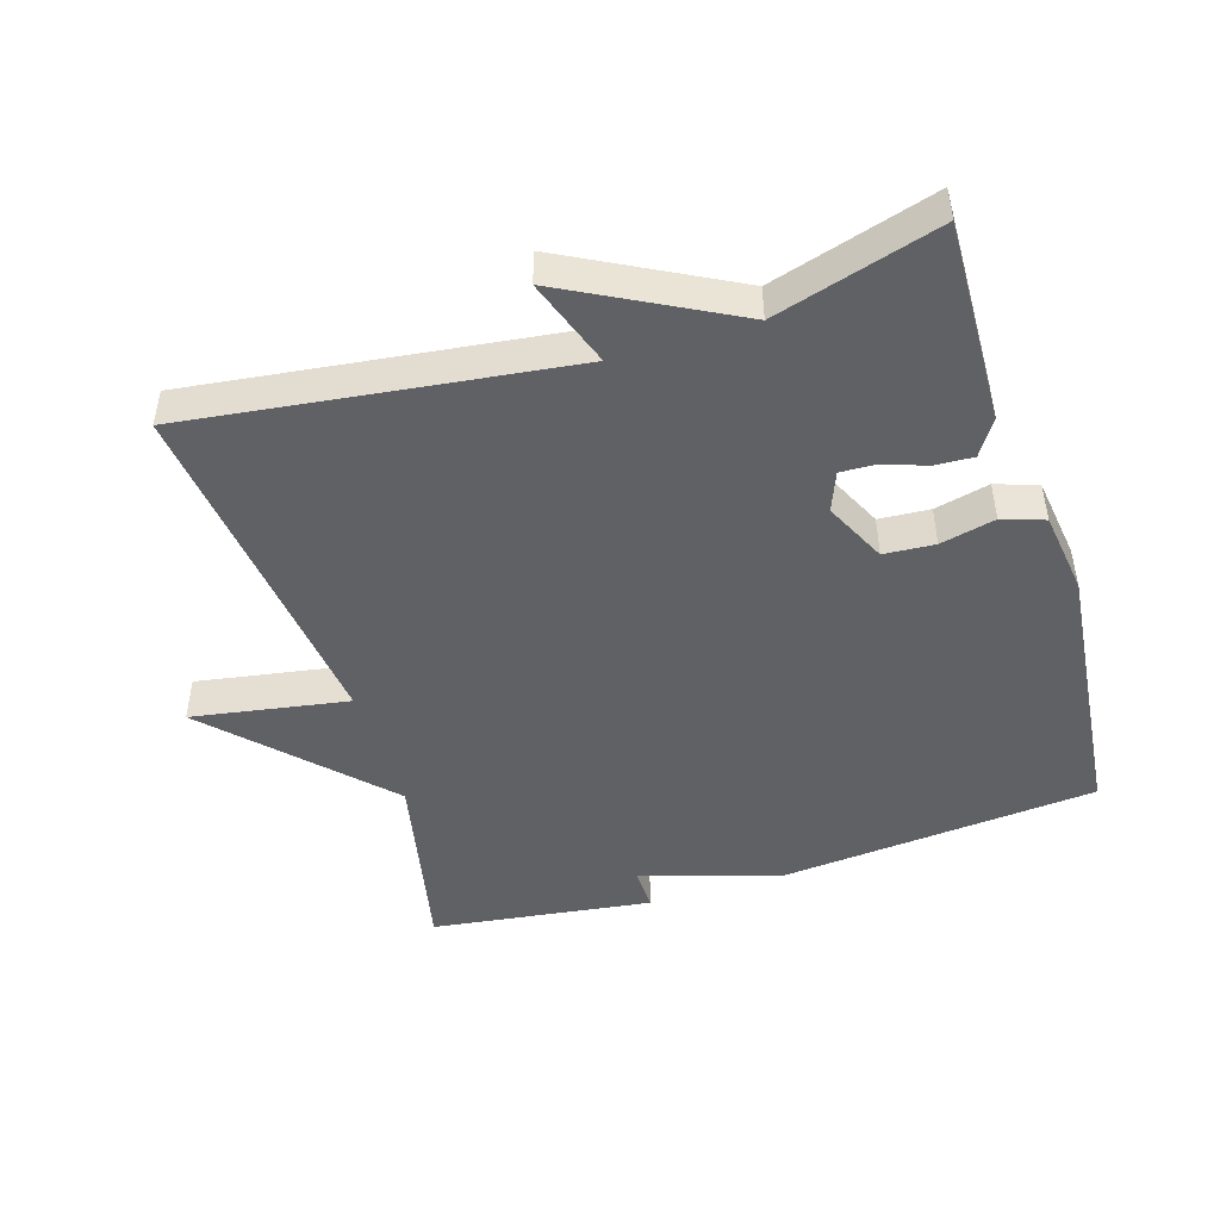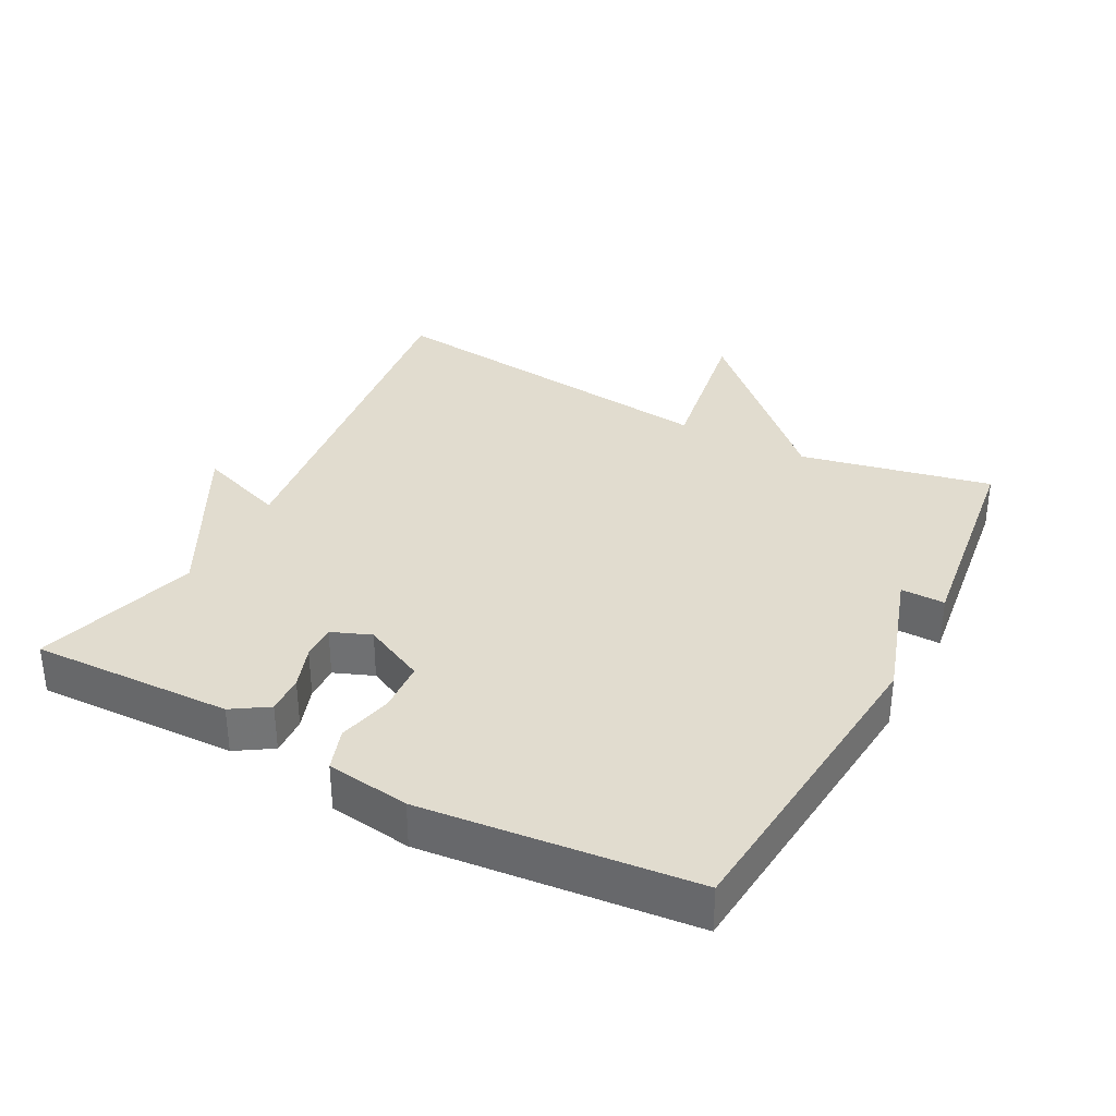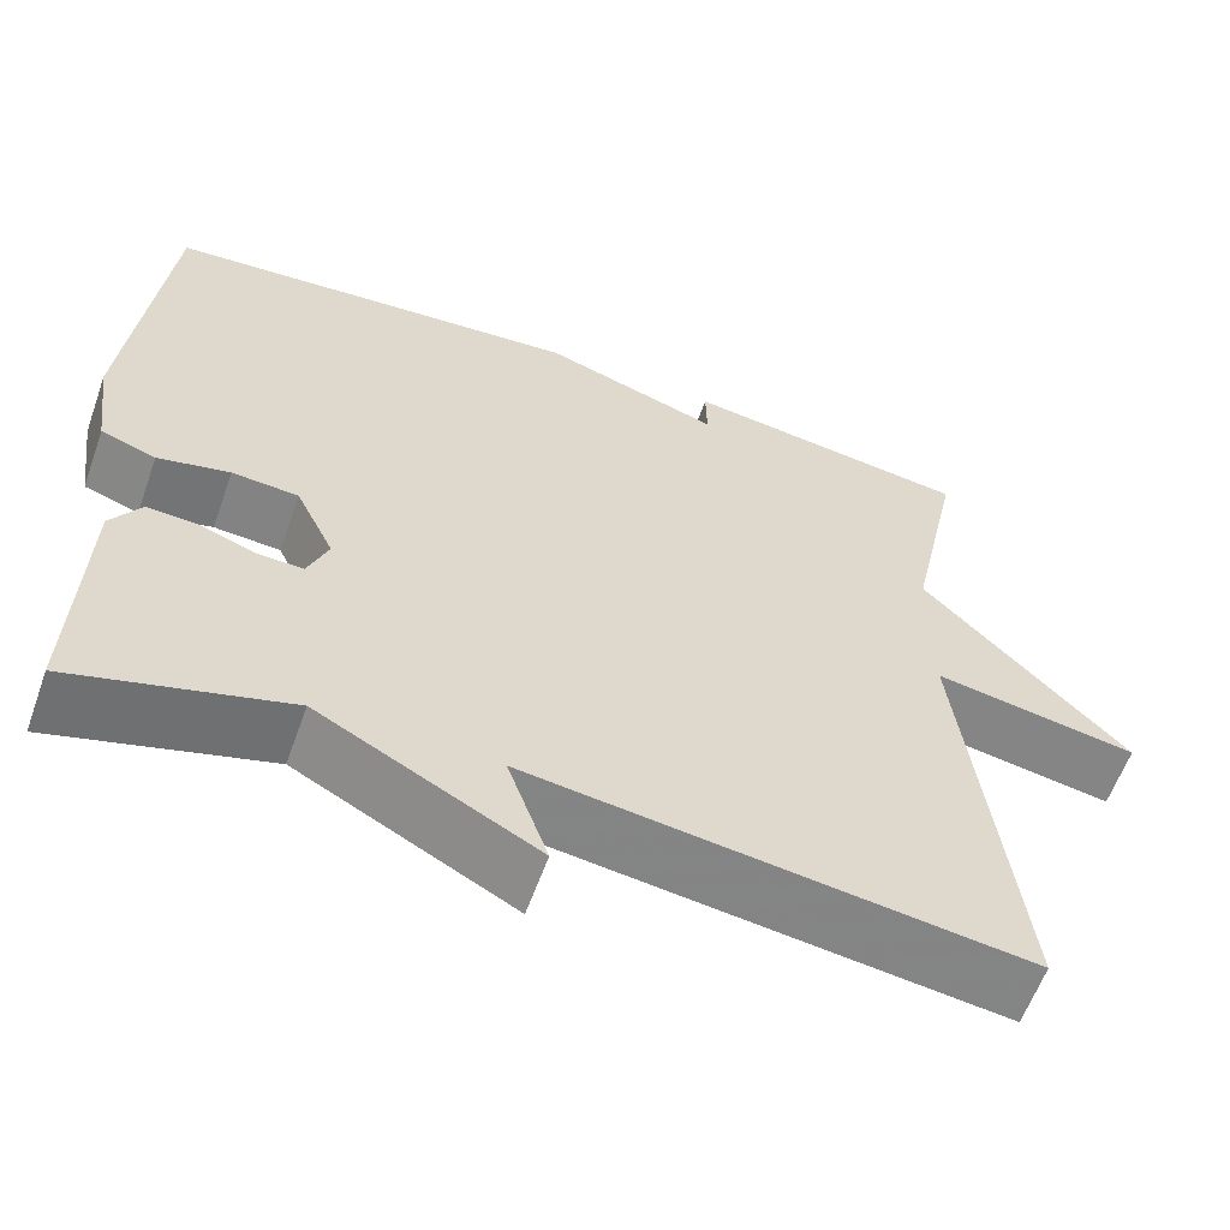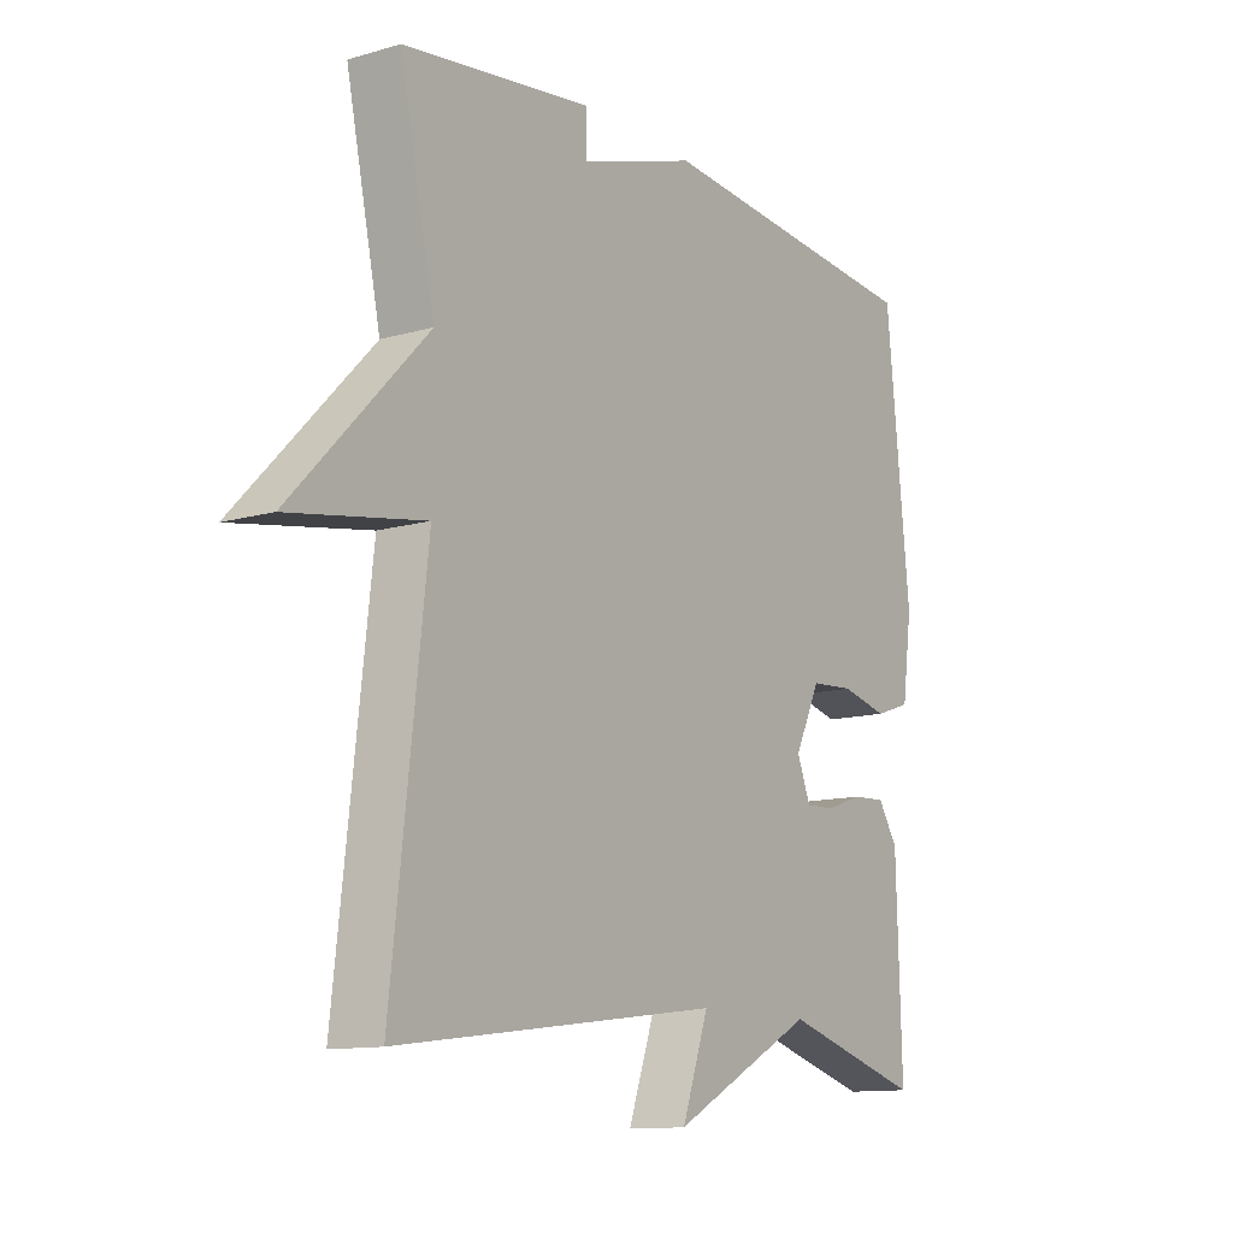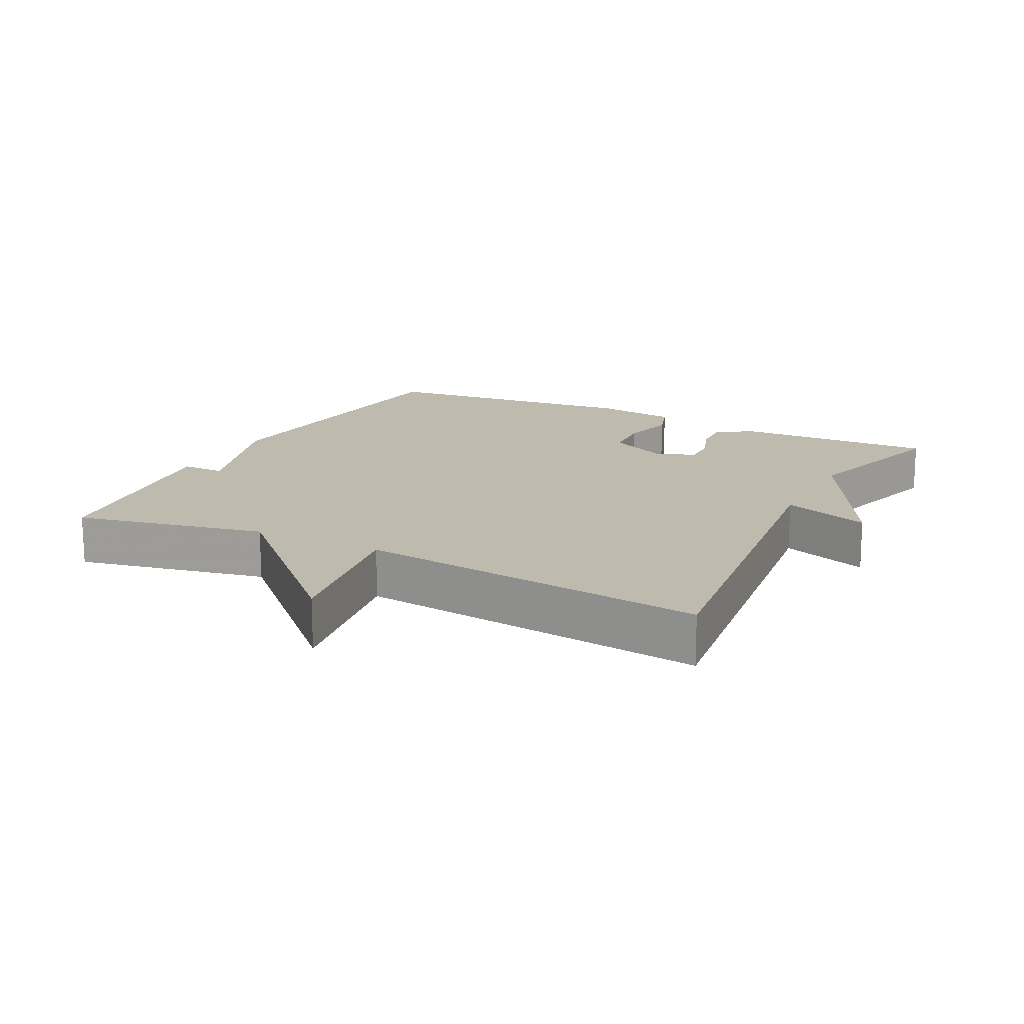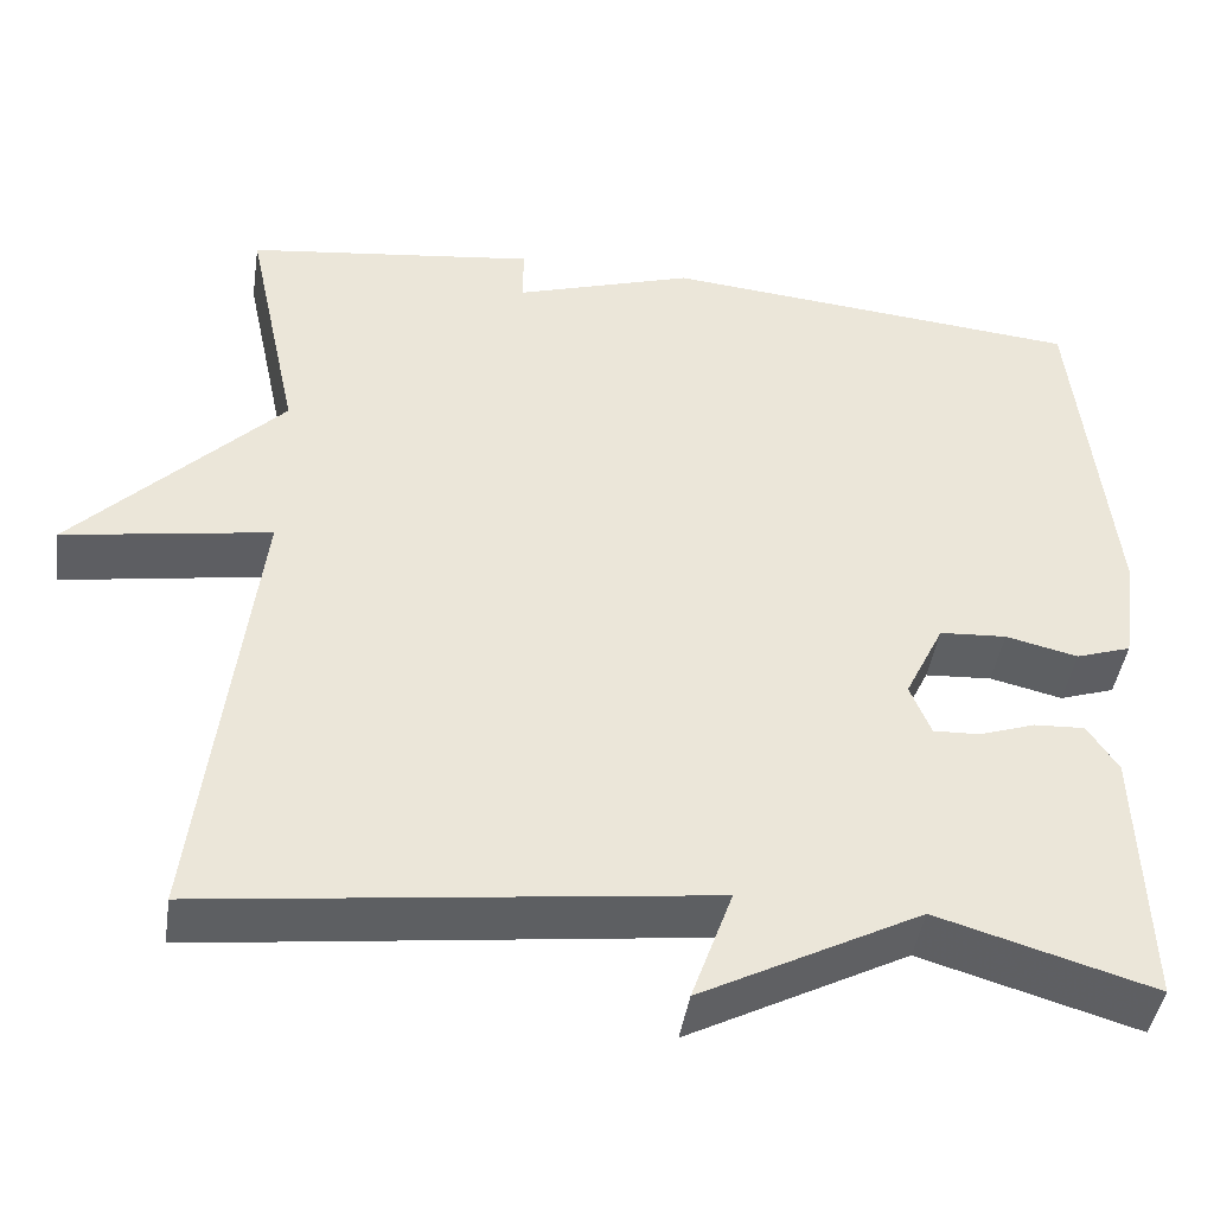
<metadata>
{"format":"obj","ext":"obj","renderer":"f3d","projection":"perspective","resolution":1024,"background":"white","views":[{"elev":-47.4,"azim":-162.7,"up":"+Y"},{"elev":34.3,"azim":-62.1,"up":"+Y"},{"elev":-60.2,"azim":-19.7,"up":"+Z"},{"elev":-12.1,"azim":124.4,"up":"+Z"},{"elev":15.8,"azim":117.2,"up":"+Y"},{"elev":-44.2,"azim":171.4,"up":"+Z"}]}
</metadata>
<code>
v -0.5 0.07 0.5
v -0.026 0.07 0.543
v 0.175 0.07 0.478
v 0.174 0.07 0.543
v 0.5 0.07 0.5
v 0.44 0.07 0.218
v 0.671 0.07 -0.021
v 0.44 0.07 0.018
v 0.5 0.07 -0.5
v -0.058 0.07 -0.429
v -0.012 0.07 -0.559
v -0.258 0.07 -0.429
v -0.5 0.07 -0.5
v -0.491 0.07 -0.203
v -0.457 0.07 -0.15
v -0.4 0.07 -0.153
v -0.337 0.07 -0.175
v -0.285 0.07 -0.177
v -0.262 0.07 -0.119
v -0.306 0.07 -0.028
v -0.381 0.07 -0.023
v -0.462 0.07 -0.042
v -0.524 0.07 -0.021
v -0.541 0.07 0.102
v -0.5 0 0.5
v -0.026 0 0.543
v 0.175 0 0.478
v 0.174 0 0.543
v 0.5 0 0.5
v 0.44 0 0.218
v 0.671 0 -0.021
v 0.44 0 0.018
v 0.5 0 -0.5
v -0.058 0 -0.429
v -0.012 0 -0.559
v -0.258 0 -0.429
v -0.5 0 -0.5
v -0.491 0 -0.203
v -0.457 0 -0.15
v -0.4 0 -0.153
v -0.337 0 -0.175
v -0.285 0 -0.177
v -0.262 0 -0.119
v -0.306 0 -0.028
v -0.381 0 -0.023
v -0.462 0 -0.042
v -0.524 0 -0.021
v -0.541 0 0.102
f 1 2 3
f 24 1 3
f 23 24 3
f 22 23 3
f 21 22 3
f 20 21 3
f 19 20 3
f 18 19 3
f 15 16 17
f 14 15 17
f 13 14 17
f 12 13 17
f 12 17 18
f 11 12 18
f 10 11 18
f 10 18 3
f 9 10 3
f 8 9 3
f 6 7 8 3
f 3 4 5 6
f 27 26 25
f 27 25 48
f 27 48 47
f 27 47 46
f 27 46 45
f 27 45 44
f 27 44 43
f 27 43 42
f 41 40 39
f 41 39 38
f 41 38 37
f 41 37 36
f 42 41 36
f 42 36 35
f 42 35 34
f 27 42 34
f 27 34 33
f 27 33 32
f 27 32 31 30
f 30 29 28 27
f 1 25 26 2
f 2 26 27 3
f 3 27 28 4
f 4 28 29 5
f 5 29 30 6
f 6 30 31 7
f 7 31 32 8
f 8 32 33 9
f 9 33 34 10
f 10 34 35 11
f 11 35 36 12
f 12 36 37 13
f 13 37 38 14
f 14 38 39 15
f 15 39 40 16
f 16 40 41 17
f 17 41 42 18
f 18 42 43 19
f 19 43 44 20
f 20 44 45 21
f 21 45 46 22
f 22 46 47 23
f 23 47 48 24
f 24 48 25 1

</code>
